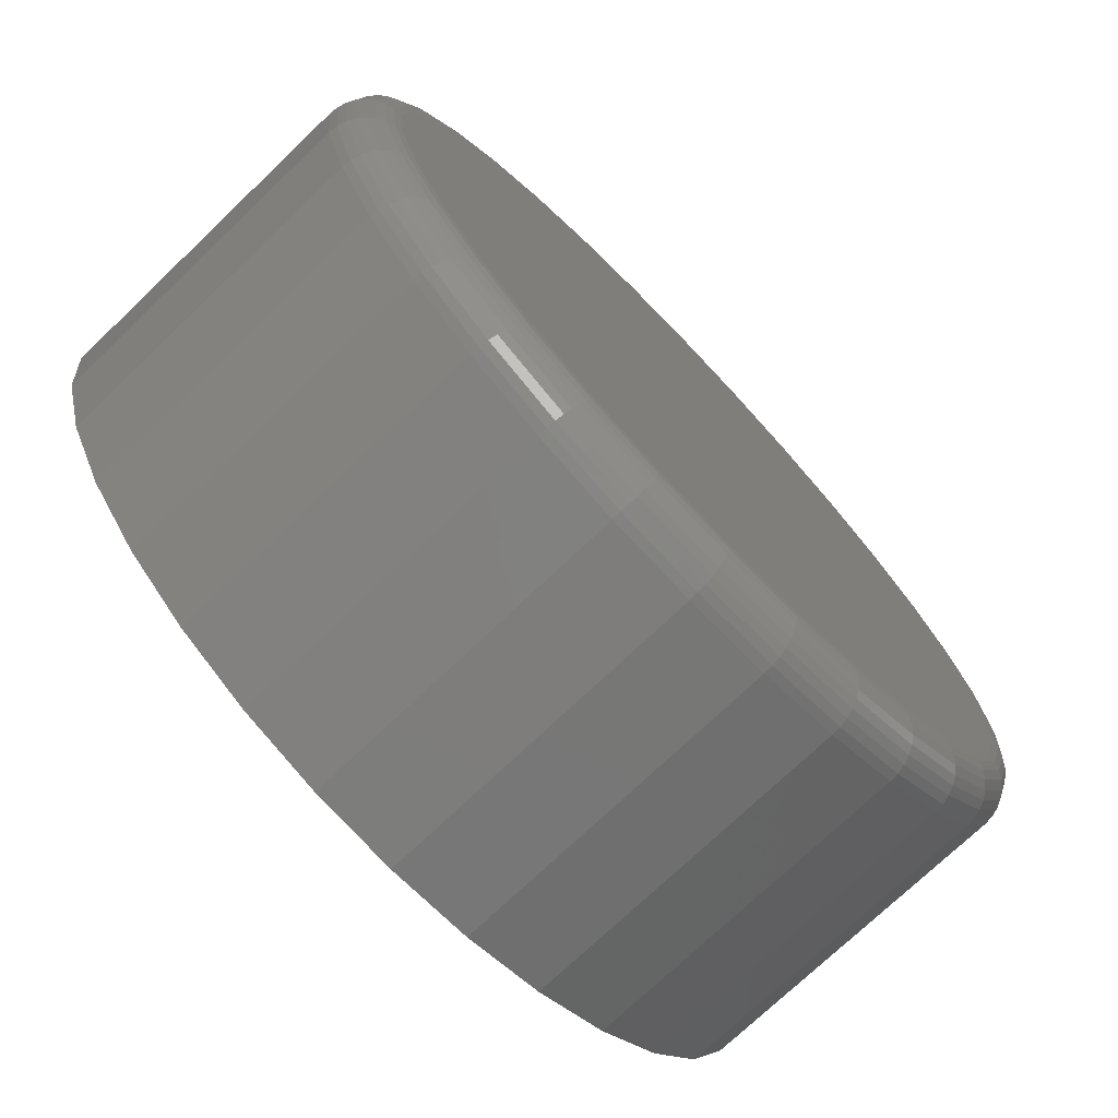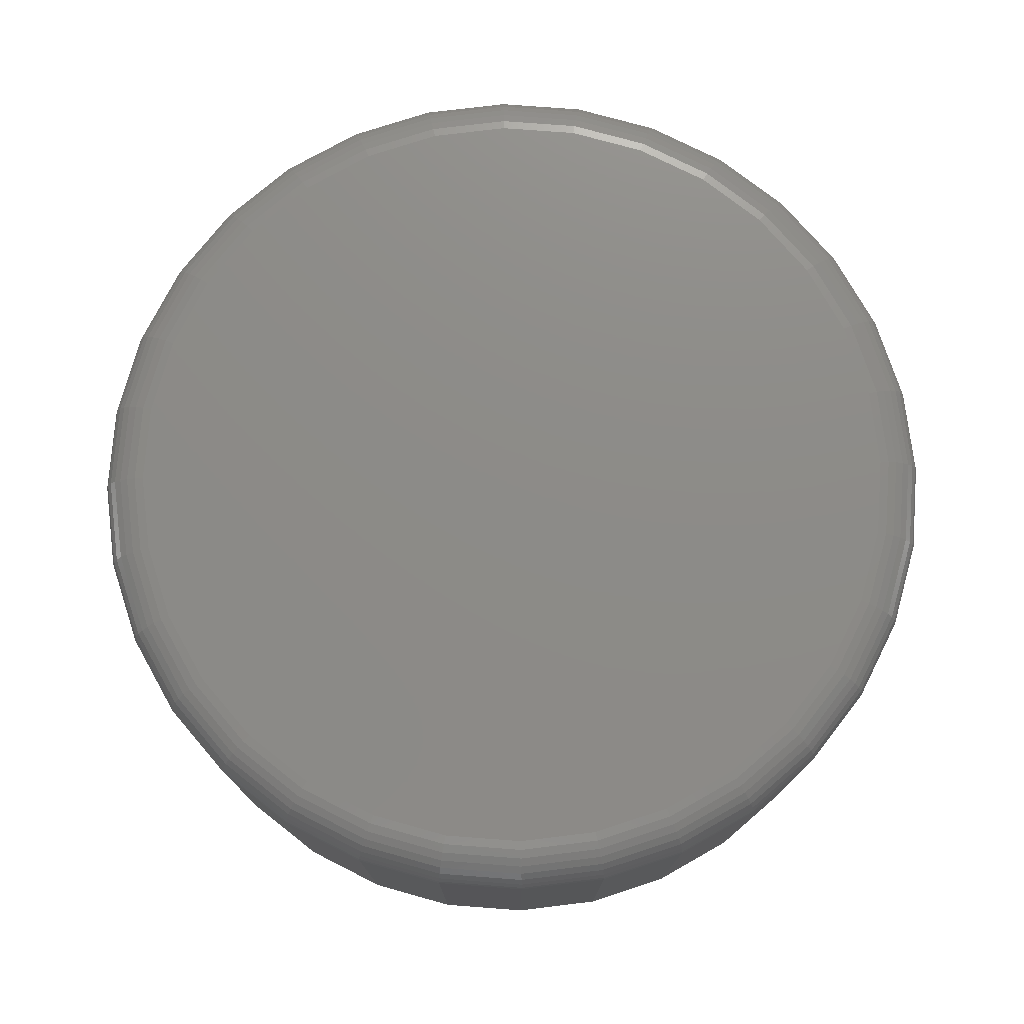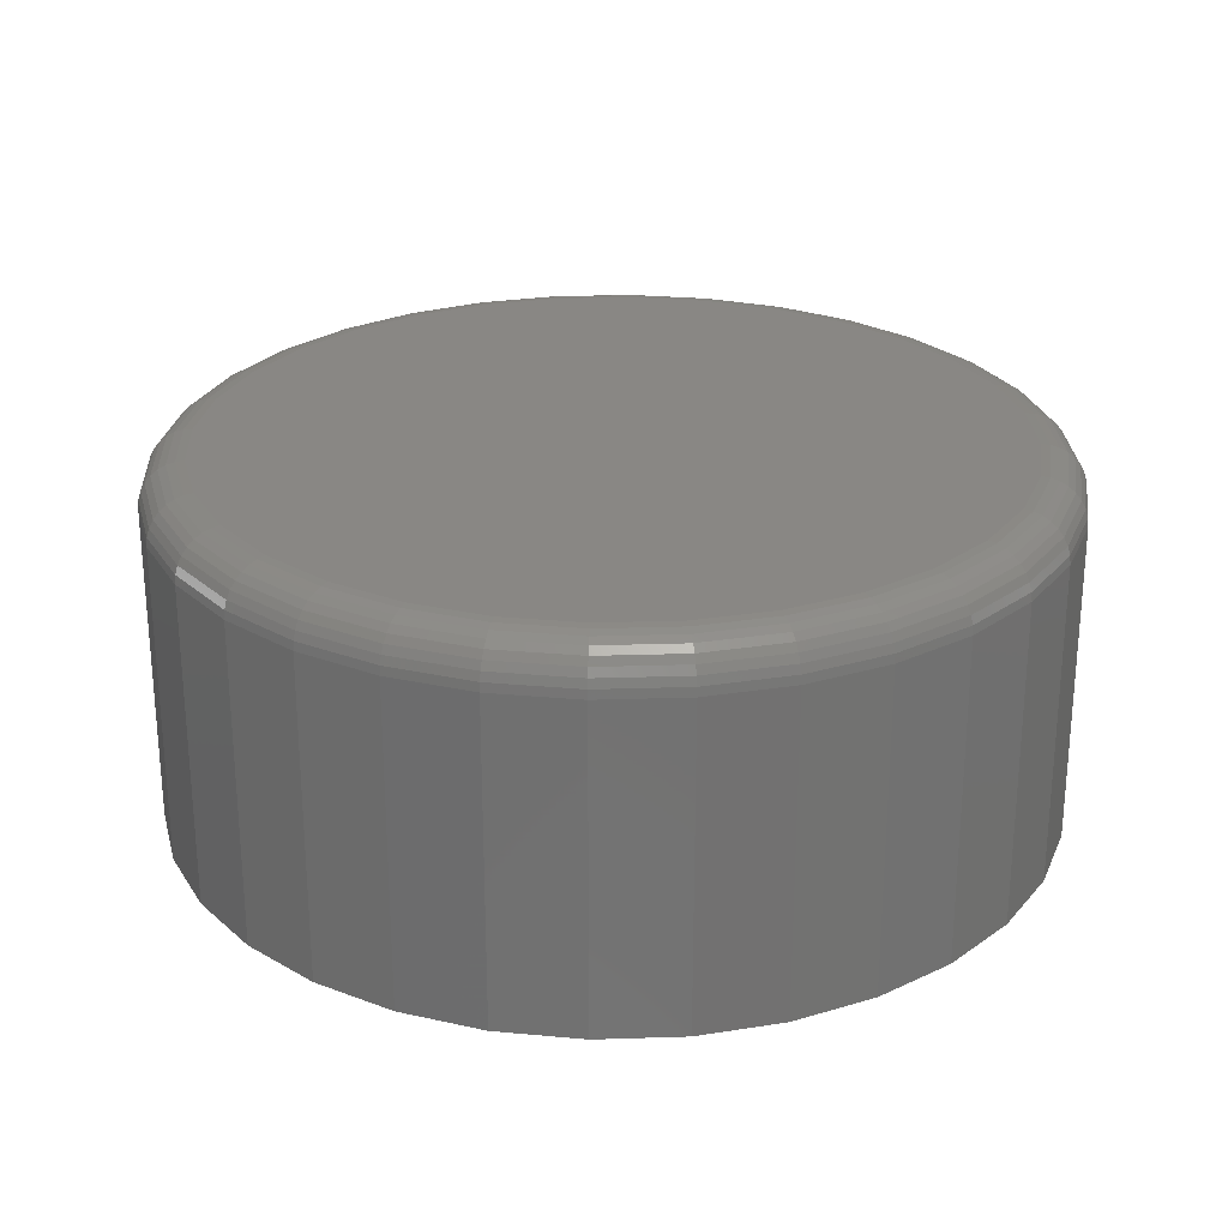
<metadata>
{"format":"stl","ext":"stl","renderer":"f3d","projection":"perspective","resolution":1024,"background":"white","views":[{"elev":-73.7,"azim":-46.3,"up":"+Y"},{"elev":75.8,"azim":-68.8,"up":"+Z"},{"elev":25.9,"azim":-64.8,"up":"+Z"}]}
</metadata>
<code>
# stl→obj: 320 verts, 636 faces
v -0.1247 0.6667 0.6328
v 0.1405 0.6667 0.6328
v 0.007895 0.6798 0.6328
v 0.268 0.628 0.6328
v -0.2522 0.628 0.6328
v 0.3856 0.5652 0.6328
v -0.3698 0.5652 0.6328
v 0.4886 0.4807 0.6328
v -0.4728 0.4807 0.6328
v 0.5731 0.3777 0.6328
v -0.5573 0.3777 0.6328
v 0.6359 0.2601 0.6328
v -0.6201 0.2601 0.6328
v 0.6746 0.1326 0.6328
v -0.6588 0.1326 0.6328
v 0.6877 -2.201e-16 0.6328
v -0.6719 -2.722e-16 0.6328
v 0.6746 -0.1326 0.6328
v -0.6588 -0.1326 0.6328
v 0.6359 -0.2601 0.6328
v -0.6201 -0.2601 0.6328
v 0.5731 -0.3777 0.6328
v -0.5573 -0.3777 0.6328
v 0.4886 -0.4807 0.6328
v -0.4728 -0.4807 0.6328
v 0.3856 -0.5652 0.6328
v -0.3698 -0.5652 0.6328
v 0.268 -0.628 0.6328
v -0.2522 -0.628 0.6328
v 0.1405 -0.6667 0.6328
v -0.1247 -0.6667 0.6328
v 0.007895 -0.6798 0.6328
v 0.7658 0 0
v 0.7658 -8.588e-16 0.5547
v 0.7512 -0.1479 0
v 0.7512 -0.1479 0.5547
v 0.7081 -0.29 0
v 0.7081 -0.29 0.5547
v 0.6381 -0.4211 0
v 0.6381 -0.4211 0.5547
v 0.5438 -0.5359 0
v 0.5438 -0.5359 0.5547
v 0.429 -0.6302 0
v 0.429 -0.6302 0.5547
v 0.2979 -0.7002 0
v 0.2979 -0.7002 0.5547
v 0.1558 -0.7433 0
v 0.1558 -0.7433 0.5547
v 0.007895 -0.7579 0
v 0.007895 -0.7579 0.5547
v -0.14 -0.7433 0
v -0.14 -0.7433 0.5547
v -0.2821 -0.7002 0
v -0.2821 -0.7002 0.5547
v -0.4132 -0.6302 0
v -0.4132 -0.6302 0.5547
v -0.528 -0.5359 0
v -0.528 -0.5359 0.5547
v -0.6223 -0.4211 0
v -0.6223 -0.4211 0.5547
v -0.6923 -0.29 0
v -0.6923 -0.29 0.5547
v -0.7354 -0.1479 0
v -0.7354 -0.1479 0.5547
v -0.75 9.281e-17 0
v -0.75 9.281e-17 0.5547
v -0.7354 0.1479 0
v -0.7354 0.1479 0.5547
v -0.6923 0.29 0
v -0.6923 0.29 0.5547
v -0.6223 0.4211 0
v -0.6223 0.4211 0.5547
v -0.528 0.5359 0
v -0.528 0.5359 0.5547
v -0.4132 0.6302 0
v -0.4132 0.6302 0.5547
v -0.2821 0.7002 0
v -0.2821 0.7002 0.5547
v -0.14 0.7433 0
v -0.14 0.7433 0.5547
v 0.007895 0.7579 0
v 0.007895 0.7579 0.5547
v 0.1558 0.7433 0
v 0.1558 0.7433 0.5547
v 0.2979 0.7002 0
v 0.2979 0.7002 0.5547
v 0.429 0.6302 0
v 0.429 0.6302 0.5547
v 0.5438 0.5359 0
v 0.5438 0.5359 0.5547
v 0.6381 0.4211 0
v 0.6381 0.4211 0.5547
v 0.7081 0.29 0
v 0.7081 0.29 0.5547
v 0.7512 0.1479 0
v 0.7512 0.1479 0.5547
v 0.7029 5.551e-17 0.6313
v 0.6896 -0.1356 0.6313
v 0.7176 5.551e-17 0.6269
v 0.7039 -0.1384 0.6269
v 0.7311 5.551e-17 0.6196
v 0.7172 -0.1411 0.6196
v 0.7429 5.551e-17 0.6099
v 0.7288 -0.1434 0.6099
v 0.7526 5.551e-17 0.5981
v 0.7383 -0.1453 0.5981
v 0.7598 1.11e-16 0.5846
v 0.7454 -0.1467 0.5846
v 0.7643 5.551e-17 0.5699
v 0.7498 -0.1476 0.5699
v -0.6738 -0.1356 0.6313
v -0.6871 -5.551e-17 0.6313
v -0.6881 -0.1384 0.6269
v -0.7018 0 0.6269
v -0.7014 -0.1411 0.6196
v -0.7153 0 0.6196
v -0.713 -0.1434 0.6099
v -0.7271 0 0.6099
v -0.7225 -0.1453 0.5981
v -0.7368 0 0.5981
v -0.7296 -0.1467 0.5846
v -0.7441 0 0.5846
v -0.734 -0.1476 0.5699
v -0.7485 0 0.5699
v -0.6342 -0.266 0.6313
v -0.6478 -0.2716 0.6269
v -0.6602 -0.2767 0.6196
v -0.6712 -0.2813 0.6099
v -0.6801 -0.285 0.5981
v -0.6868 -0.2878 0.5846
v -0.6909 -0.2895 0.5699
v -0.57 -0.3861 0.6313
v -0.5822 -0.3943 0.6269
v -0.5934 -0.4018 0.6196
v -0.6032 -0.4084 0.6099
v -0.6113 -0.4137 0.5981
v -0.6173 -0.4178 0.5846
v -0.621 -0.4202 0.5699
v -0.4836 -0.4914 0.6313
v -0.4939 -0.5018 0.6269
v -0.5035 -0.5114 0.6196
v -0.5118 -0.5197 0.6099
v -0.5187 -0.5266 0.5981
v -0.5238 -0.5317 0.5846
v -0.527 -0.5349 0.5699
v -0.3782 -0.5779 0.6313
v -0.3864 -0.5901 0.6269
v -0.3939 -0.6013 0.6196
v -0.4005 -0.6111 0.6099
v -0.4059 -0.6192 0.5981
v -0.4099 -0.6252 0.5846
v -0.4123 -0.6289 0.5699
v -0.2581 -0.6421 0.6313
v -0.2637 -0.6556 0.6269
v -0.2689 -0.6681 0.6196
v -0.2734 -0.6791 0.6099
v -0.2771 -0.688 0.5981
v -0.2799 -0.6947 0.5846
v -0.2816 -0.6988 0.5699
v -0.1277 -0.6817 0.6313
v -0.1306 -0.696 0.6269
v -0.1332 -0.7093 0.6196
v -0.1355 -0.7209 0.6099
v -0.1374 -0.7304 0.5981
v -0.1388 -0.7375 0.5846
v -0.1397 -0.7419 0.5699
v 0.007895 -0.695 0.6313
v 0.007895 -0.7097 0.6269
v 0.007895 -0.7232 0.6196
v 0.007895 -0.735 0.6099
v 0.007895 -0.7447 0.5981
v 0.007895 -0.7519 0.5846
v 0.007895 -0.7564 0.5699
v 0.1435 -0.6817 0.6313
v 0.1463 -0.696 0.6269
v 0.149 -0.7093 0.6196
v 0.1513 -0.7209 0.6099
v 0.1532 -0.7304 0.5981
v 0.1546 -0.7375 0.5846
v 0.1555 -0.7419 0.5699
v 0.2739 -0.6421 0.6313
v 0.2795 -0.6556 0.6269
v 0.2846 -0.6681 0.6196
v 0.2892 -0.6791 0.6099
v 0.2929 -0.688 0.5981
v 0.2957 -0.6947 0.5846
v 0.2974 -0.6988 0.5699
v 0.394 -0.5779 0.6313
v 0.4022 -0.5901 0.6269
v 0.4097 -0.6013 0.6196
v 0.4162 -0.6111 0.6099
v 0.4216 -0.6192 0.5981
v 0.4257 -0.6252 0.5846
v 0.4281 -0.6289 0.5699
v 0.4993 -0.4914 0.6313
v 0.5097 -0.5018 0.6269
v 0.5193 -0.5114 0.6196
v 0.5276 -0.5197 0.6099
v 0.5345 -0.5266 0.5981
v 0.5396 -0.5317 0.5846
v 0.5427 -0.5349 0.5699
v 0.5858 -0.3861 0.6313
v 0.598 -0.3943 0.6269
v 0.6092 -0.4018 0.6196
v 0.619 -0.4084 0.6099
v 0.6271 -0.4137 0.5981
v 0.6331 -0.4178 0.5846
v 0.6368 -0.4202 0.5699
v 0.65 -0.266 0.6313
v 0.6635 -0.2716 0.6269
v 0.676 -0.2767 0.6196
v 0.687 -0.2813 0.6099
v 0.6959 -0.285 0.5981
v 0.7026 -0.2878 0.5846
v 0.7067 -0.2895 0.5699
v -0.6738 0.1356 0.6313
v -0.6881 0.1384 0.6269
v -0.7014 0.1411 0.6196
v -0.713 0.1434 0.6099
v -0.7225 0.1453 0.5981
v -0.7296 0.1467 0.5846
v -0.734 0.1476 0.5699
v 0.6896 0.1356 0.6313
v 0.7039 0.1384 0.6269
v 0.7172 0.1411 0.6196
v 0.7288 0.1434 0.6099
v 0.7383 0.1453 0.5981
v 0.7454 0.1467 0.5846
v 0.7498 0.1476 0.5699
v 0.65 0.266 0.6313
v 0.6635 0.2716 0.6269
v 0.676 0.2767 0.6196
v 0.687 0.2813 0.6099
v 0.6959 0.285 0.5981
v 0.7026 0.2878 0.5846
v 0.7067 0.2895 0.5699
v 0.5858 0.3861 0.6313
v 0.598 0.3943 0.6269
v 0.6092 0.4018 0.6196
v 0.619 0.4084 0.6099
v 0.6271 0.4137 0.5981
v 0.6331 0.4178 0.5846
v 0.6368 0.4202 0.5699
v 0.4993 0.4914 0.6313
v 0.5097 0.5018 0.6269
v 0.5193 0.5114 0.6196
v 0.5276 0.5197 0.6099
v 0.5345 0.5266 0.5981
v 0.5396 0.5317 0.5846
v 0.5427 0.5349 0.5699
v 0.394 0.5779 0.6313
v 0.4022 0.5901 0.6269
v 0.4097 0.6013 0.6196
v 0.4162 0.6111 0.6099
v 0.4216 0.6192 0.5981
v 0.4257 0.6252 0.5846
v 0.4281 0.6289 0.5699
v 0.2739 0.6421 0.6313
v 0.2795 0.6556 0.6269
v 0.2846 0.6681 0.6196
v 0.2892 0.6791 0.6099
v 0.2929 0.688 0.5981
v 0.2957 0.6947 0.5846
v 0.2974 0.6988 0.5699
v 0.1435 0.6817 0.6313
v 0.1463 0.696 0.6269
v 0.149 0.7093 0.6196
v 0.1513 0.7209 0.6099
v 0.1532 0.7304 0.5981
v 0.1546 0.7375 0.5846
v 0.1555 0.7419 0.5699
v 0.007895 0.695 0.6313
v 0.007895 0.7097 0.6269
v 0.007895 0.7232 0.6196
v 0.007895 0.735 0.6099
v 0.007895 0.7447 0.5981
v 0.007895 0.7519 0.5846
v 0.007895 0.7564 0.5699
v -0.1277 0.6817 0.6313
v -0.1306 0.696 0.6269
v -0.1332 0.7093 0.6196
v -0.1355 0.7209 0.6099
v -0.1374 0.7304 0.5981
v -0.1388 0.7375 0.5846
v -0.1397 0.7419 0.5699
v -0.2581 0.6421 0.6313
v -0.2637 0.6556 0.6269
v -0.2689 0.6681 0.6196
v -0.2734 0.6791 0.6099
v -0.2771 0.688 0.5981
v -0.2799 0.6947 0.5846
v -0.2816 0.6988 0.5699
v -0.3782 0.5779 0.6313
v -0.3864 0.5901 0.6269
v -0.3939 0.6013 0.6196
v -0.4005 0.6111 0.6099
v -0.4059 0.6192 0.5981
v -0.4099 0.6252 0.5846
v -0.4123 0.6289 0.5699
v -0.4836 0.4914 0.6313
v -0.4939 0.5018 0.6269
v -0.5035 0.5114 0.6196
v -0.5118 0.5197 0.6099
v -0.5187 0.5266 0.5981
v -0.5238 0.5317 0.5846
v -0.527 0.5349 0.5699
v -0.57 0.3861 0.6313
v -0.5822 0.3943 0.6269
v -0.5934 0.4018 0.6196
v -0.6032 0.4084 0.6099
v -0.6113 0.4137 0.5981
v -0.6173 0.4178 0.5846
v -0.621 0.4202 0.5699
v -0.6342 0.266 0.6313
v -0.6478 0.2716 0.6269
v -0.6602 0.2767 0.6196
v -0.6712 0.2813 0.6099
v -0.6801 0.285 0.5981
v -0.6868 0.2878 0.5846
v -0.6909 0.2895 0.5699
f 1 2 3
f 2 1 4
f 4 1 5
f 4 5 6
f 6 5 7
f 6 7 8
f 8 7 9
f 8 9 10
f 10 9 11
f 10 11 12
f 12 11 13
f 12 13 14
f 14 13 15
f 14 15 16
f 16 15 17
f 16 17 18
f 18 17 19
f 18 19 20
f 20 19 21
f 20 21 22
f 22 21 23
f 22 23 24
f 24 23 25
f 24 25 26
f 26 25 27
f 26 27 28
f 28 27 29
f 28 29 30
f 30 29 31
f 30 31 32
f 33 34 35
f 35 34 36
f 35 36 37
f 37 36 38
f 37 38 39
f 39 38 40
f 39 40 41
f 41 40 42
f 41 42 43
f 43 42 44
f 43 44 45
f 45 44 46
f 45 46 47
f 47 46 48
f 47 48 49
f 49 48 50
f 49 50 51
f 51 50 52
f 51 52 53
f 53 52 54
f 53 54 55
f 55 54 56
f 55 56 57
f 57 56 58
f 57 58 59
f 59 58 60
f 59 60 61
f 61 60 62
f 61 62 63
f 63 62 64
f 63 64 65
f 65 64 66
f 65 66 67
f 67 66 68
f 67 68 69
f 69 68 70
f 69 70 71
f 71 70 72
f 71 72 73
f 73 72 74
f 73 74 75
f 75 74 76
f 75 76 77
f 77 76 78
f 77 78 79
f 79 78 80
f 79 80 81
f 81 80 82
f 81 82 83
f 83 82 84
f 83 84 85
f 85 84 86
f 85 86 87
f 87 86 88
f 87 88 89
f 89 88 90
f 89 90 91
f 91 90 92
f 91 92 93
f 93 92 94
f 93 94 95
f 95 94 96
f 95 96 33
f 33 96 34
f 16 18 97
f 97 18 98
f 97 98 99
f 99 98 100
f 99 100 101
f 101 100 102
f 101 102 103
f 103 102 104
f 103 104 105
f 105 104 106
f 105 106 107
f 107 106 108
f 107 108 109
f 109 108 110
f 109 110 34
f 34 110 36
f 19 17 111
f 111 17 112
f 111 112 113
f 113 112 114
f 113 114 115
f 115 114 116
f 115 116 117
f 117 116 118
f 117 118 119
f 119 118 120
f 119 120 121
f 121 120 122
f 121 122 123
f 123 122 124
f 123 124 64
f 64 124 66
f 21 19 125
f 125 19 111
f 125 111 126
f 126 111 113
f 126 113 127
f 127 113 115
f 127 115 128
f 128 115 117
f 128 117 129
f 129 117 119
f 129 119 130
f 130 119 121
f 130 121 131
f 131 121 123
f 131 123 62
f 62 123 64
f 23 21 132
f 132 21 125
f 132 125 133
f 133 125 126
f 133 126 134
f 134 126 127
f 134 127 135
f 135 127 128
f 135 128 136
f 136 128 129
f 136 129 137
f 137 129 130
f 137 130 138
f 138 130 131
f 138 131 60
f 60 131 62
f 25 23 139
f 139 23 132
f 139 132 140
f 140 132 133
f 140 133 141
f 141 133 134
f 141 134 142
f 142 134 135
f 142 135 143
f 143 135 136
f 143 136 144
f 144 136 137
f 144 137 145
f 145 137 138
f 145 138 58
f 58 138 60
f 27 25 146
f 146 25 139
f 146 139 147
f 147 139 140
f 147 140 148
f 148 140 141
f 148 141 149
f 149 141 142
f 149 142 150
f 150 142 143
f 150 143 151
f 151 143 144
f 151 144 152
f 152 144 145
f 152 145 56
f 56 145 58
f 29 27 153
f 153 27 146
f 153 146 154
f 154 146 147
f 154 147 155
f 155 147 148
f 155 148 156
f 156 148 149
f 156 149 157
f 157 149 150
f 157 150 158
f 158 150 151
f 158 151 159
f 159 151 152
f 159 152 54
f 54 152 56
f 31 29 160
f 160 29 153
f 160 153 161
f 161 153 154
f 161 154 162
f 162 154 155
f 162 155 163
f 163 155 156
f 163 156 164
f 164 156 157
f 164 157 165
f 165 157 158
f 165 158 166
f 166 158 159
f 166 159 52
f 52 159 54
f 32 31 167
f 167 31 160
f 167 160 168
f 168 160 161
f 168 161 169
f 169 161 162
f 169 162 170
f 170 162 163
f 170 163 171
f 171 163 164
f 171 164 172
f 172 164 165
f 172 165 173
f 173 165 166
f 173 166 50
f 50 166 52
f 30 32 174
f 174 32 167
f 174 167 175
f 175 167 168
f 175 168 176
f 176 168 169
f 176 169 177
f 177 169 170
f 177 170 178
f 178 170 171
f 178 171 179
f 179 171 172
f 179 172 180
f 180 172 173
f 180 173 48
f 48 173 50
f 28 30 181
f 181 30 174
f 181 174 182
f 182 174 175
f 182 175 183
f 183 175 176
f 183 176 184
f 184 176 177
f 184 177 185
f 185 177 178
f 185 178 186
f 186 178 179
f 186 179 187
f 187 179 180
f 187 180 46
f 46 180 48
f 26 28 188
f 188 28 181
f 188 181 189
f 189 181 182
f 189 182 190
f 190 182 183
f 190 183 191
f 191 183 184
f 191 184 192
f 192 184 185
f 192 185 193
f 193 185 186
f 193 186 194
f 194 186 187
f 194 187 44
f 44 187 46
f 24 26 195
f 195 26 188
f 195 188 196
f 196 188 189
f 196 189 197
f 197 189 190
f 197 190 198
f 198 190 191
f 198 191 199
f 199 191 192
f 199 192 200
f 200 192 193
f 200 193 201
f 201 193 194
f 201 194 42
f 42 194 44
f 22 24 202
f 202 24 195
f 202 195 203
f 203 195 196
f 203 196 204
f 204 196 197
f 204 197 205
f 205 197 198
f 205 198 206
f 206 198 199
f 206 199 207
f 207 199 200
f 207 200 208
f 208 200 201
f 208 201 40
f 40 201 42
f 20 22 209
f 209 22 202
f 209 202 210
f 210 202 203
f 210 203 211
f 211 203 204
f 211 204 212
f 212 204 205
f 212 205 213
f 213 205 206
f 213 206 214
f 214 206 207
f 214 207 215
f 215 207 208
f 215 208 38
f 38 208 40
f 18 20 98
f 98 20 209
f 98 209 100
f 100 209 210
f 100 210 102
f 102 210 211
f 102 211 104
f 104 211 212
f 104 212 106
f 106 212 213
f 106 213 108
f 108 213 214
f 108 214 110
f 110 214 215
f 110 215 36
f 36 215 38
f 17 15 112
f 112 15 216
f 112 216 114
f 114 216 217
f 114 217 116
f 116 217 218
f 116 218 118
f 118 218 219
f 118 219 120
f 120 219 220
f 120 220 122
f 122 220 221
f 122 221 124
f 124 221 222
f 124 222 66
f 66 222 68
f 14 16 223
f 223 16 97
f 223 97 224
f 224 97 99
f 224 99 225
f 225 99 101
f 225 101 226
f 226 101 103
f 226 103 227
f 227 103 105
f 227 105 228
f 228 105 107
f 228 107 229
f 229 107 109
f 229 109 96
f 96 109 34
f 12 14 230
f 230 14 223
f 230 223 231
f 231 223 224
f 231 224 232
f 232 224 225
f 232 225 233
f 233 225 226
f 233 226 234
f 234 226 227
f 234 227 235
f 235 227 228
f 235 228 236
f 236 228 229
f 236 229 94
f 94 229 96
f 10 12 237
f 237 12 230
f 237 230 238
f 238 230 231
f 238 231 239
f 239 231 232
f 239 232 240
f 240 232 233
f 240 233 241
f 241 233 234
f 241 234 242
f 242 234 235
f 242 235 243
f 243 235 236
f 243 236 92
f 92 236 94
f 8 10 244
f 244 10 237
f 244 237 245
f 245 237 238
f 245 238 246
f 246 238 239
f 246 239 247
f 247 239 240
f 247 240 248
f 248 240 241
f 248 241 249
f 249 241 242
f 249 242 250
f 250 242 243
f 250 243 90
f 90 243 92
f 6 8 251
f 251 8 244
f 251 244 252
f 252 244 245
f 252 245 253
f 253 245 246
f 253 246 254
f 254 246 247
f 254 247 255
f 255 247 248
f 255 248 256
f 256 248 249
f 256 249 257
f 257 249 250
f 257 250 88
f 88 250 90
f 4 6 258
f 258 6 251
f 258 251 259
f 259 251 252
f 259 252 260
f 260 252 253
f 260 253 261
f 261 253 254
f 261 254 262
f 262 254 255
f 262 255 263
f 263 255 256
f 263 256 264
f 264 256 257
f 264 257 86
f 86 257 88
f 2 4 265
f 265 4 258
f 265 258 266
f 266 258 259
f 266 259 267
f 267 259 260
f 267 260 268
f 268 260 261
f 268 261 269
f 269 261 262
f 269 262 270
f 270 262 263
f 270 263 271
f 271 263 264
f 271 264 84
f 84 264 86
f 3 2 272
f 272 2 265
f 272 265 273
f 273 265 266
f 273 266 274
f 274 266 267
f 274 267 275
f 275 267 268
f 275 268 276
f 276 268 269
f 276 269 277
f 277 269 270
f 277 270 278
f 278 270 271
f 278 271 82
f 82 271 84
f 1 3 279
f 279 3 272
f 279 272 280
f 280 272 273
f 280 273 281
f 281 273 274
f 281 274 282
f 282 274 275
f 282 275 283
f 283 275 276
f 283 276 284
f 284 276 277
f 284 277 285
f 285 277 278
f 285 278 80
f 80 278 82
f 5 1 286
f 286 1 279
f 286 279 287
f 287 279 280
f 287 280 288
f 288 280 281
f 288 281 289
f 289 281 282
f 289 282 290
f 290 282 283
f 290 283 291
f 291 283 284
f 291 284 292
f 292 284 285
f 292 285 78
f 78 285 80
f 7 5 293
f 293 5 286
f 293 286 294
f 294 286 287
f 294 287 295
f 295 287 288
f 295 288 296
f 296 288 289
f 296 289 297
f 297 289 290
f 297 290 298
f 298 290 291
f 298 291 299
f 299 291 292
f 299 292 76
f 76 292 78
f 9 7 300
f 300 7 293
f 300 293 301
f 301 293 294
f 301 294 302
f 302 294 295
f 302 295 303
f 303 295 296
f 303 296 304
f 304 296 297
f 304 297 305
f 305 297 298
f 305 298 306
f 306 298 299
f 306 299 74
f 74 299 76
f 11 9 307
f 307 9 300
f 307 300 308
f 308 300 301
f 308 301 309
f 309 301 302
f 309 302 310
f 310 302 303
f 310 303 311
f 311 303 304
f 311 304 312
f 312 304 305
f 312 305 313
f 313 305 306
f 313 306 72
f 72 306 74
f 13 11 314
f 314 11 307
f 314 307 315
f 315 307 308
f 315 308 316
f 316 308 309
f 316 309 317
f 317 309 310
f 317 310 318
f 318 310 311
f 318 311 319
f 319 311 312
f 319 312 320
f 320 312 313
f 320 313 70
f 70 313 72
f 15 13 216
f 216 13 314
f 216 314 217
f 217 314 315
f 217 315 218
f 218 315 316
f 218 316 219
f 219 316 317
f 219 317 220
f 220 317 318
f 220 318 221
f 221 318 319
f 221 319 222
f 222 319 320
f 222 320 68
f 68 320 70
f 81 83 79
f 49 51 47
f 47 51 53
f 47 53 45
f 45 53 55
f 45 55 43
f 43 55 57
f 43 57 41
f 41 57 59
f 41 59 39
f 39 59 61
f 39 61 37
f 37 61 63
f 37 63 35
f 35 63 65
f 35 65 33
f 33 65 67
f 33 67 95
f 95 67 69
f 95 69 93
f 93 69 71
f 93 71 91
f 91 71 73
f 91 73 89
f 89 73 75
f 89 75 87
f 87 75 77
f 87 77 85
f 85 77 79
f 85 79 83

</code>
